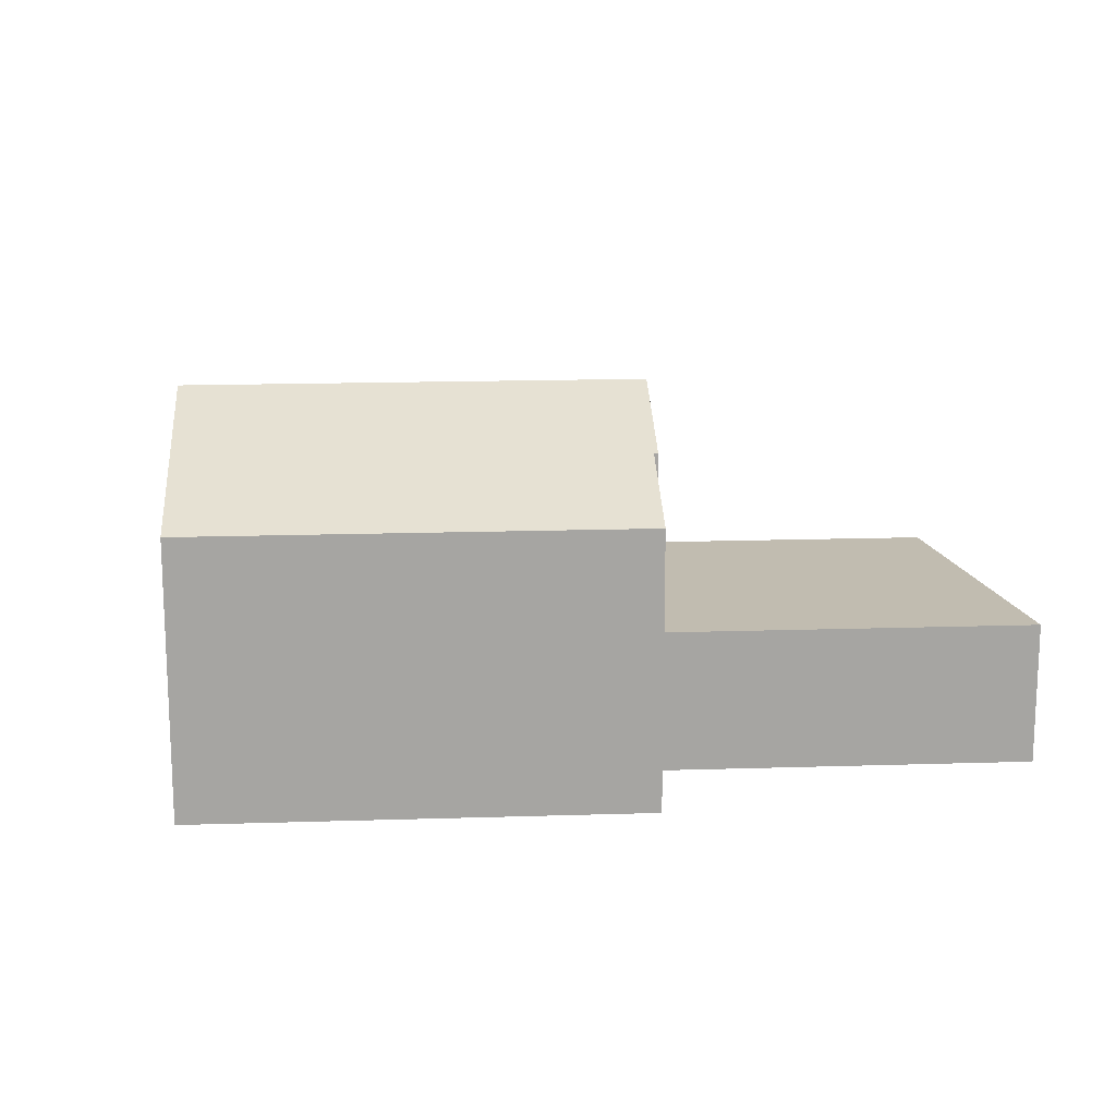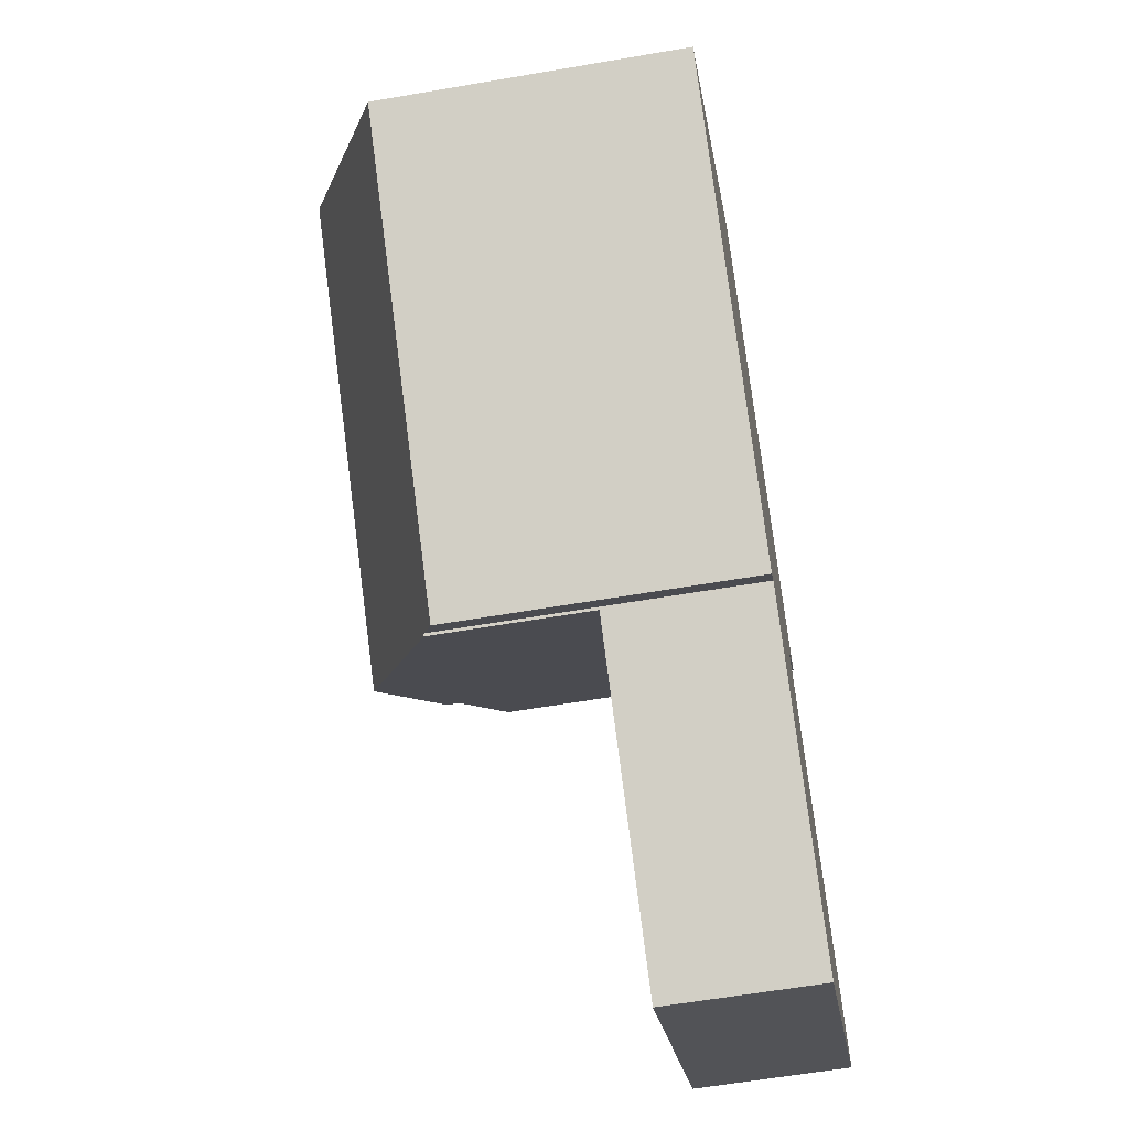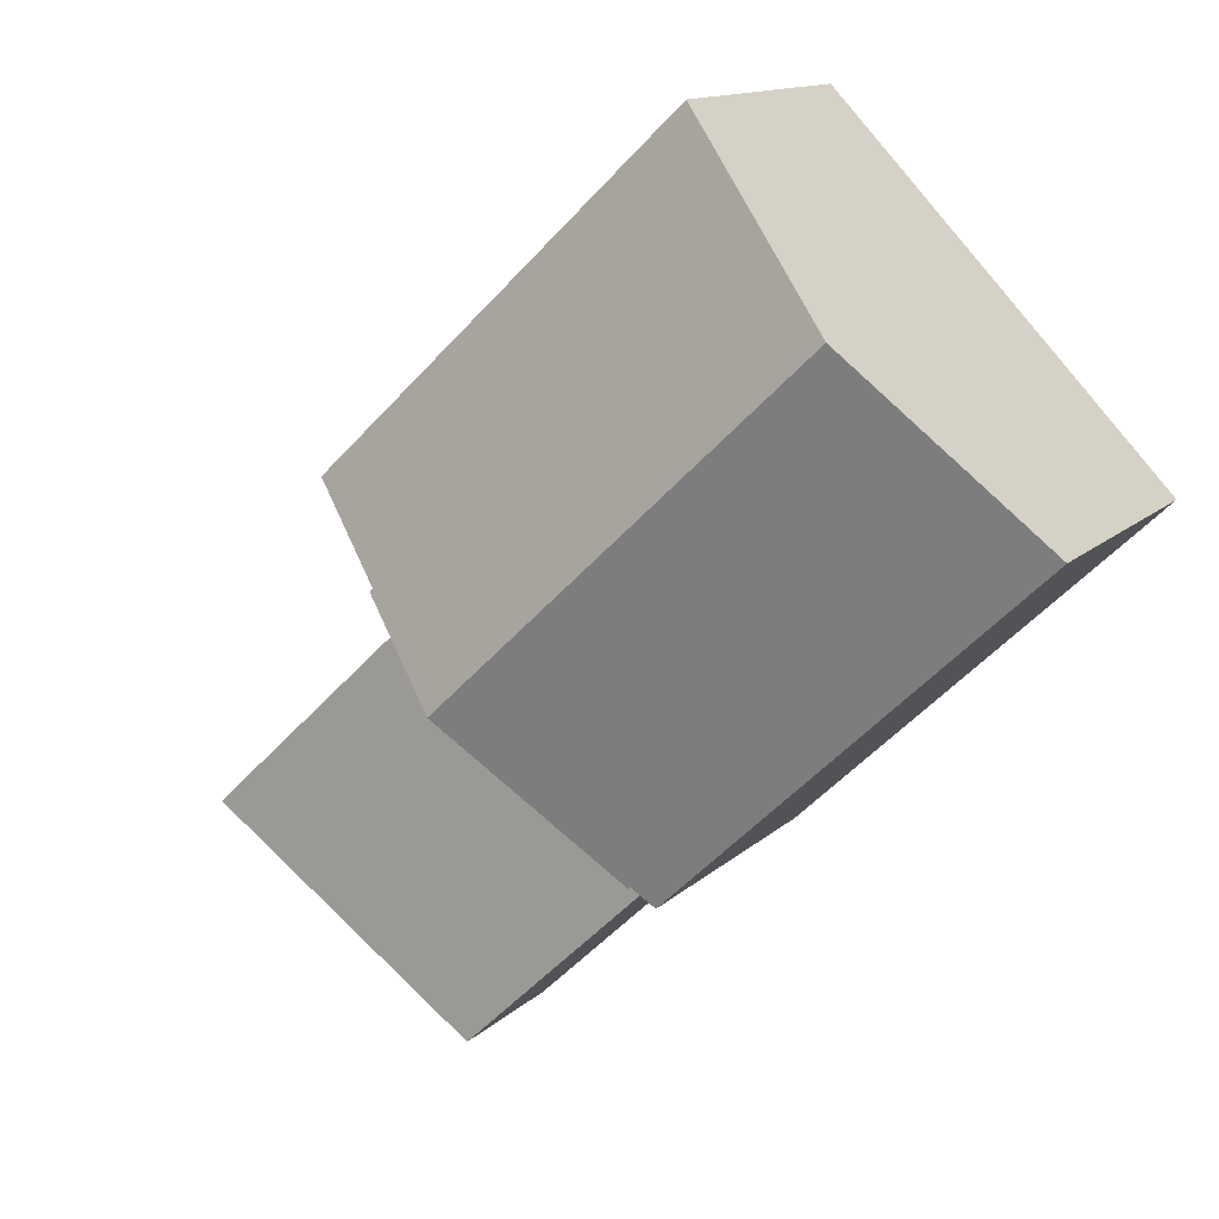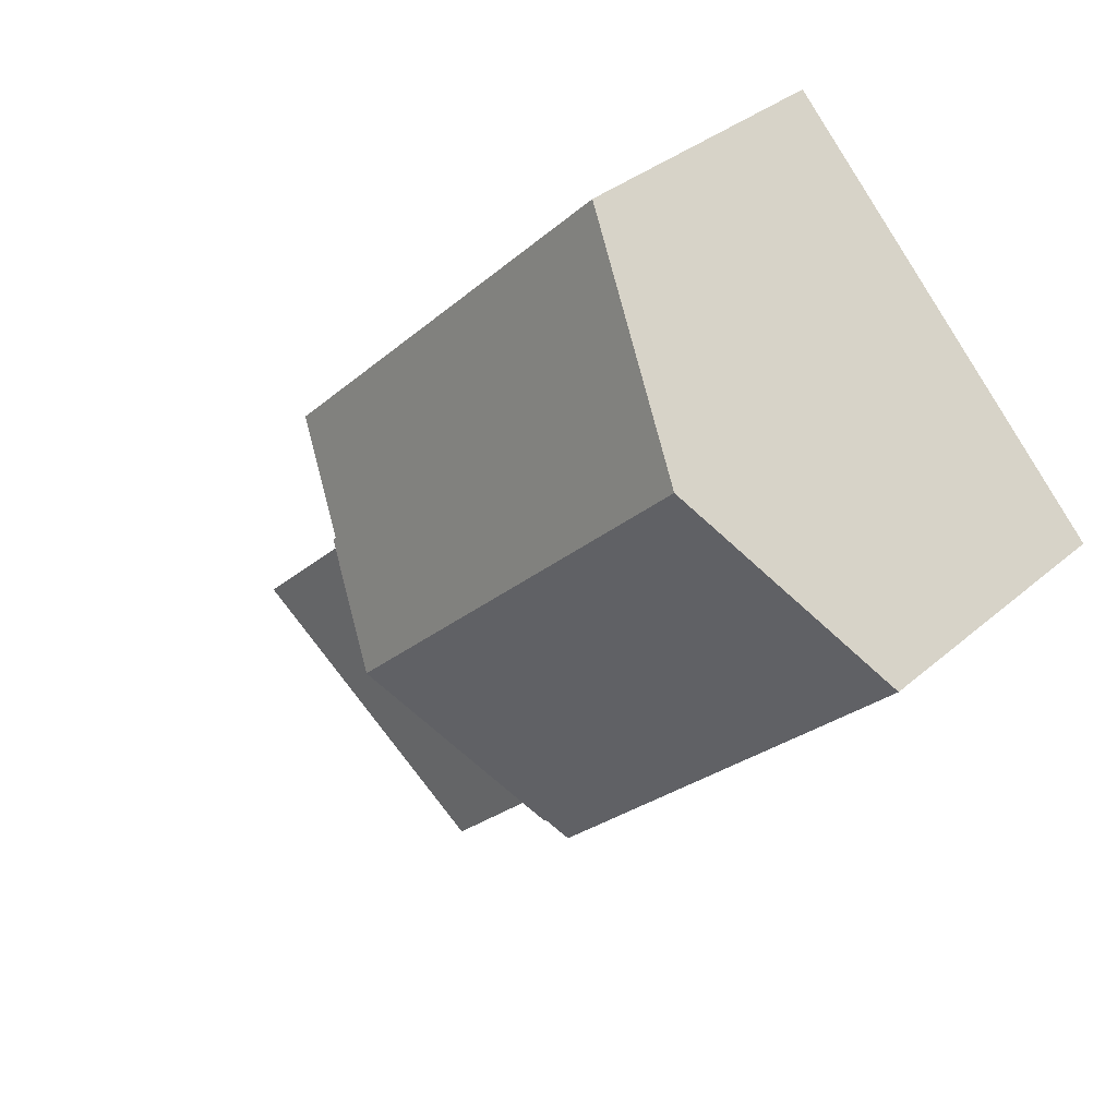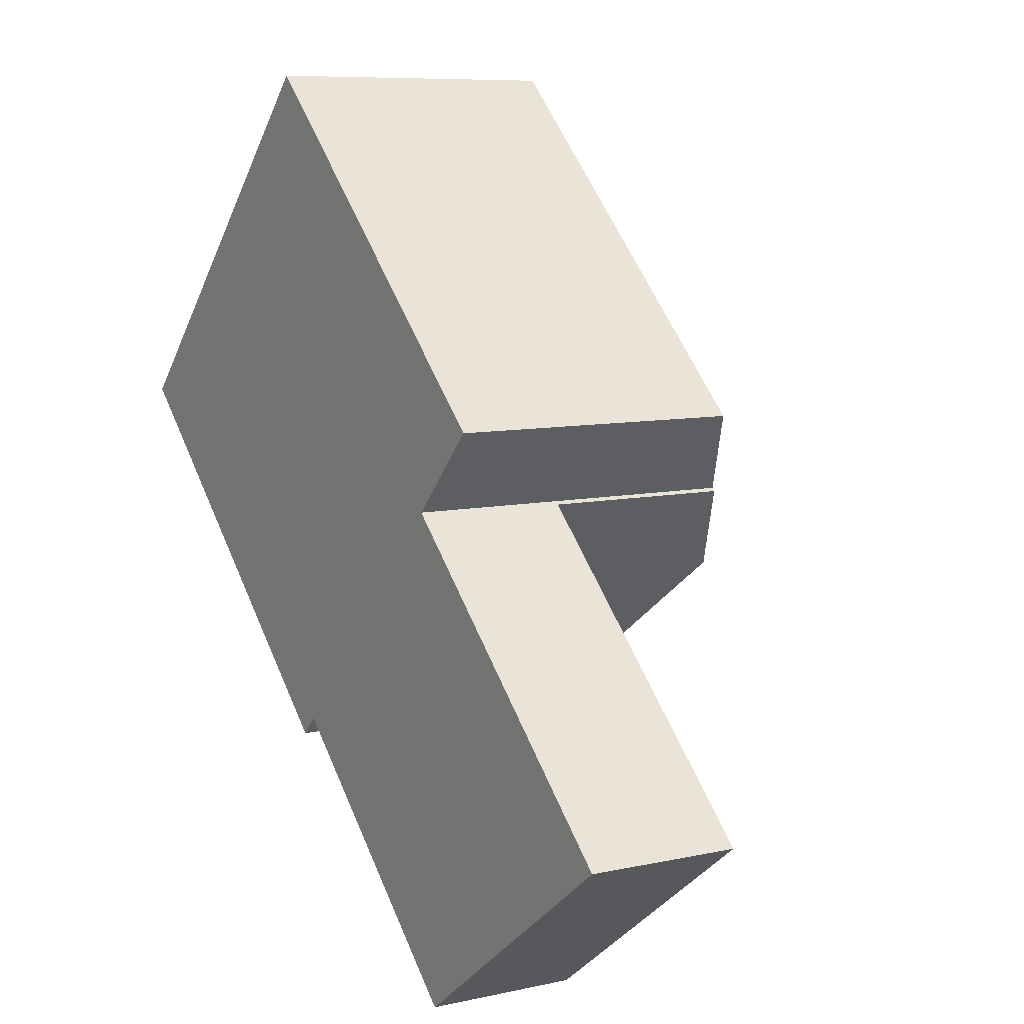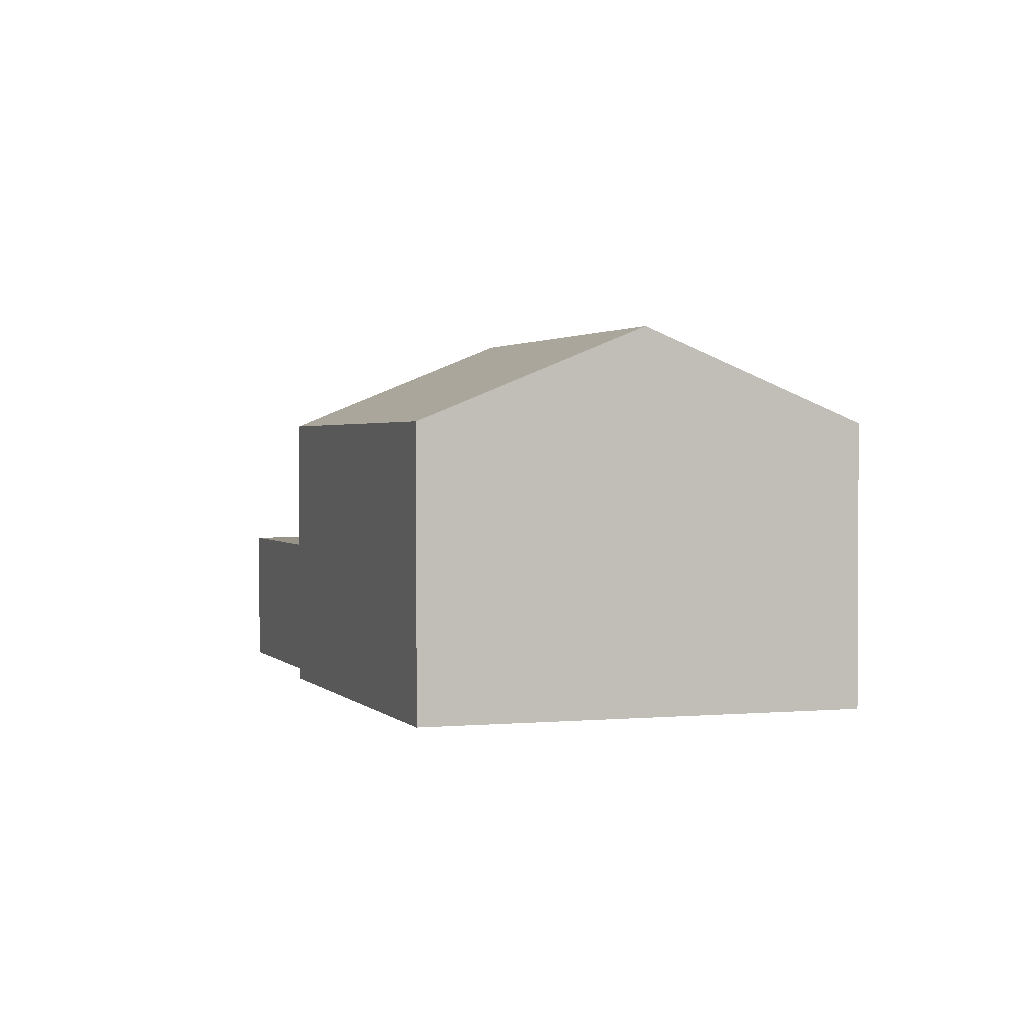
<metadata>
{"format":"obj","ext":"obj","renderer":"f3d","projection":"perspective","resolution":1024,"background":"white","views":[{"elev":16.5,"azim":39.8,"up":"+Y"},{"elev":-59.3,"azim":-79.9,"up":"+Z"},{"elev":12.9,"azim":-153.0,"up":"+Z"},{"elev":32.8,"azim":-140.2,"up":"+Z"},{"elev":8.1,"azim":58.2,"up":"+Z"},{"elev":1.6,"azim":-65.4,"up":"+Y"}]}
</metadata>
<code>
v  11.71 8.858 -3.697
v  13.57 7.732 -1.602
v  13.64 7.732 -1.671
v  7.414 6.689 7.808
v  15.35 6.689 0.275
v  3.707 8.858 3.904
v  0 6.689 4.096e-16
v  8.391 6.94 -7.108
v  7.962 6.689 -7.559
v  8.435 6.94 -7.15
v  0 0 0
v  3.707 -2.391e-16 3.904
v  7.414 -4.781e-16 7.808
v  15.35 -1.684e-17 0.275
v  13.57 9.809e-17 -1.602
v  13.64 1.023e-16 -1.671
v  8.435 4.378e-16 -7.15
v  11.71 2.264e-16 -3.697
v  8.391 4.352e-16 -7.108
v  7.962 4.629e-16 -7.559
v  14.05 3.437 -12.48
v  13.64 3.437 -1.671
v  20.23 3.437 -7.925
v  8.435 3.437 -7.15
v  11.71 3.437 -3.697
v  20.23 4.853e-16 -7.925
v  14.05 7.643e-16 -12.48
g defaultobject
f 1 2 3
f 2 4 5
f 4 2 1
f 4 1 6
f 7 8 9
f 8 7 1
f 1 7 6
f 1 10 8
f 11 6 7
f 6 11 4
f 4 11 12
f 4 12 13
f 13 5 4
f 5 13 14
f 15 3 2
f 3 15 16
f 5 15 2
f 15 5 14
f 3 10 1
f 10 3 16
f 10 16 17
f 17 16 18
f 19 9 8
f 9 19 20
f 17 8 10
f 8 17 19
f 20 7 9
f 7 20 11
f 13 15 14
f 15 13 18
f 18 13 17
f 17 13 19
f 19 13 20
f 20 13 11
f 11 13 12
f 18 16 15
f 21 22 23
f 22 21 24
f 22 24 25
f 17 25 24
f 25 17 18
f 25 18 22
f 22 18 16
f 16 23 22
f 23 16 26
f 27 24 21
f 24 27 17
f 26 21 23
f 21 26 27
f 18 26 16
f 26 18 17
f 26 17 27

</code>
